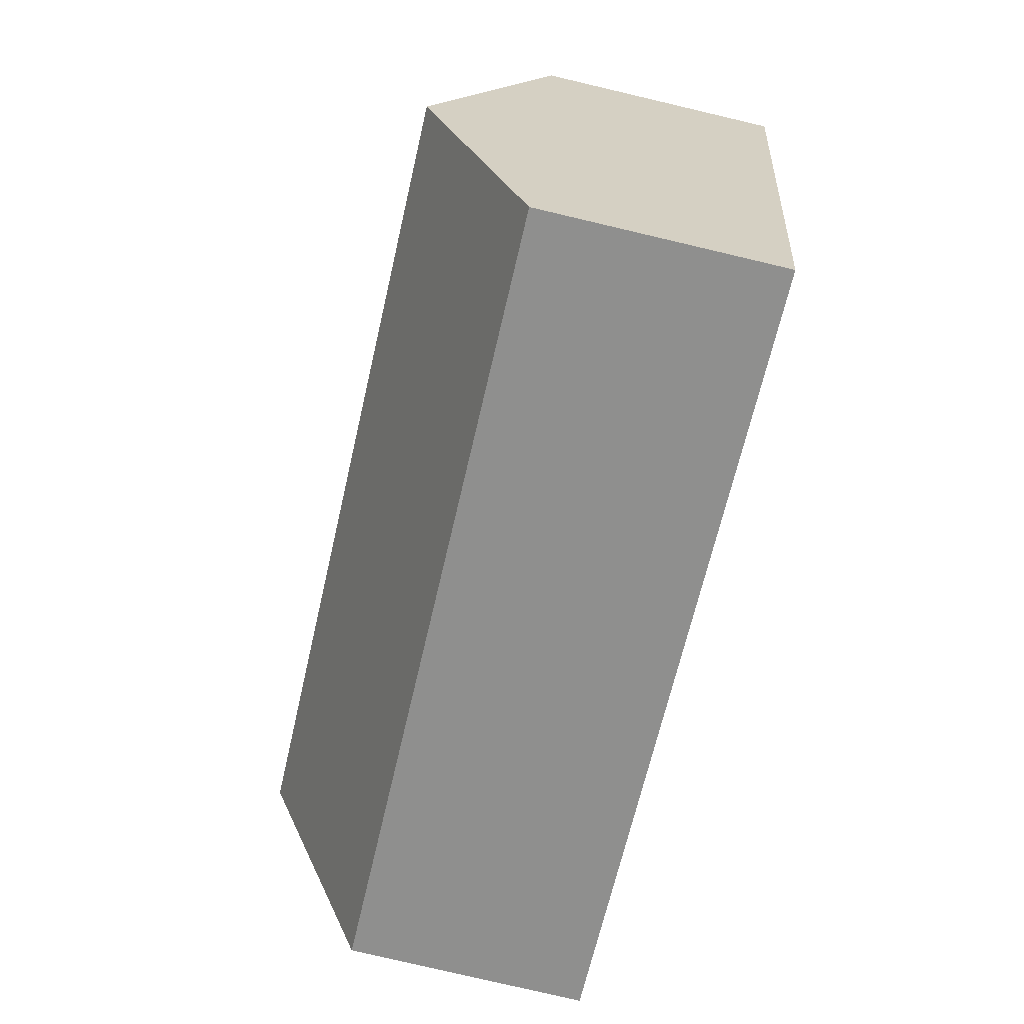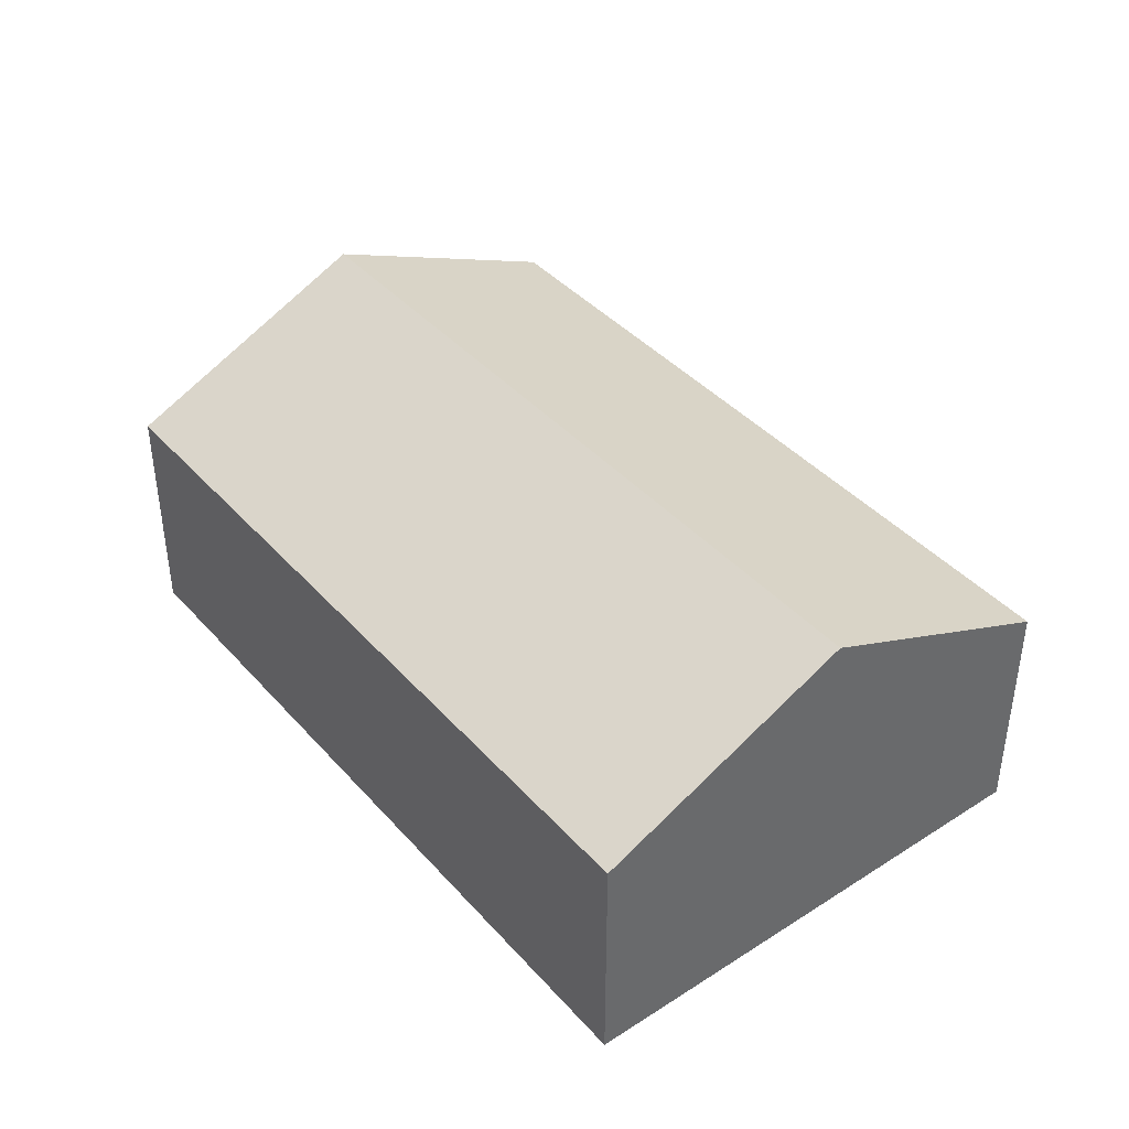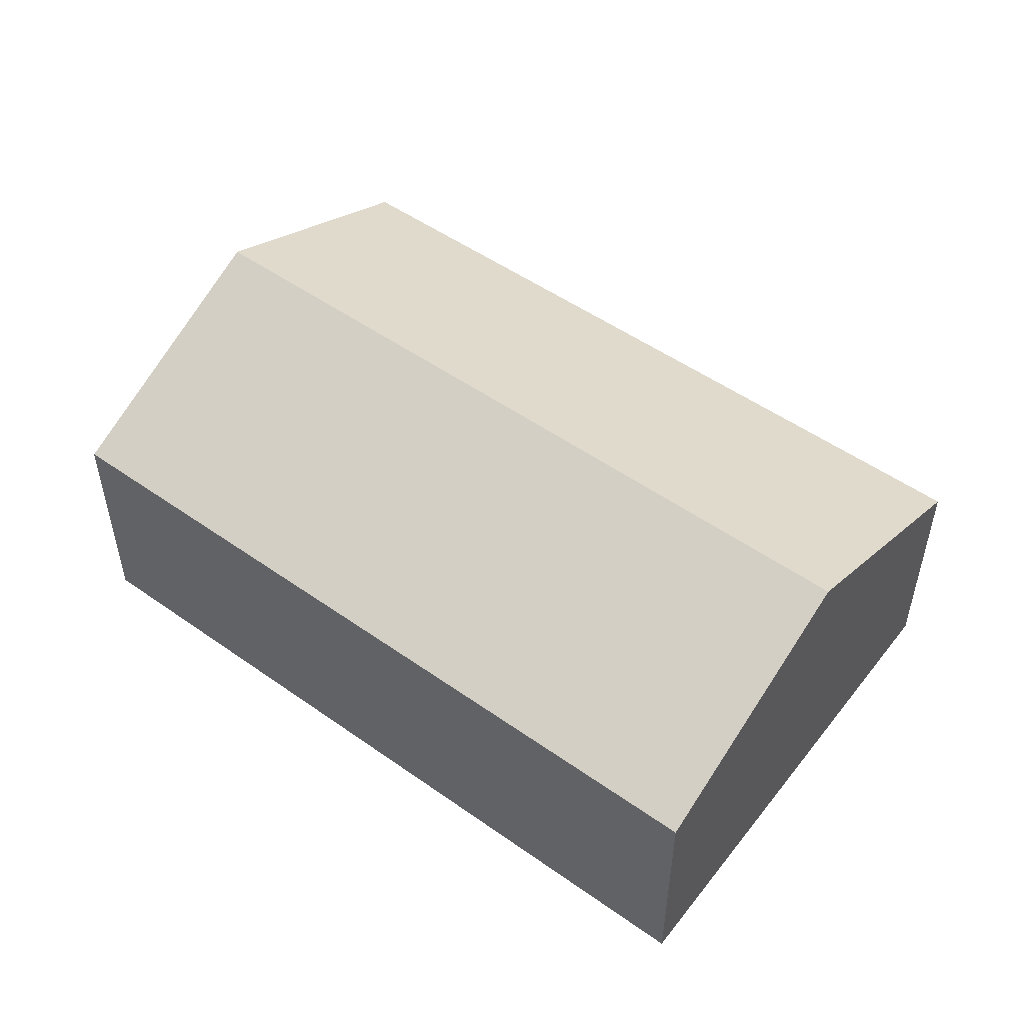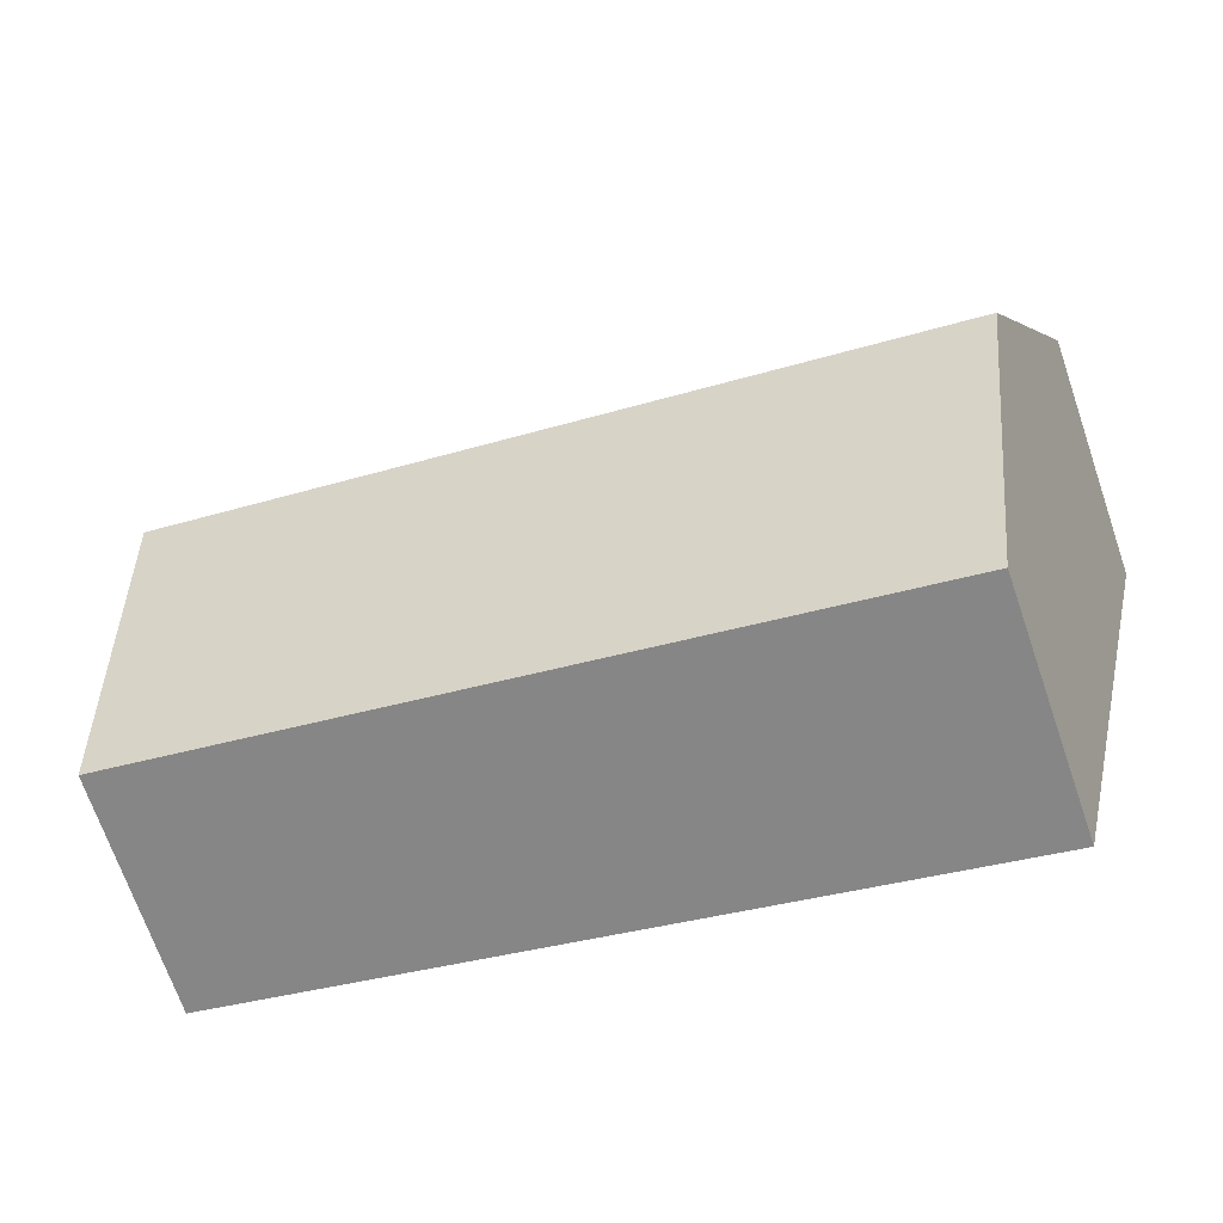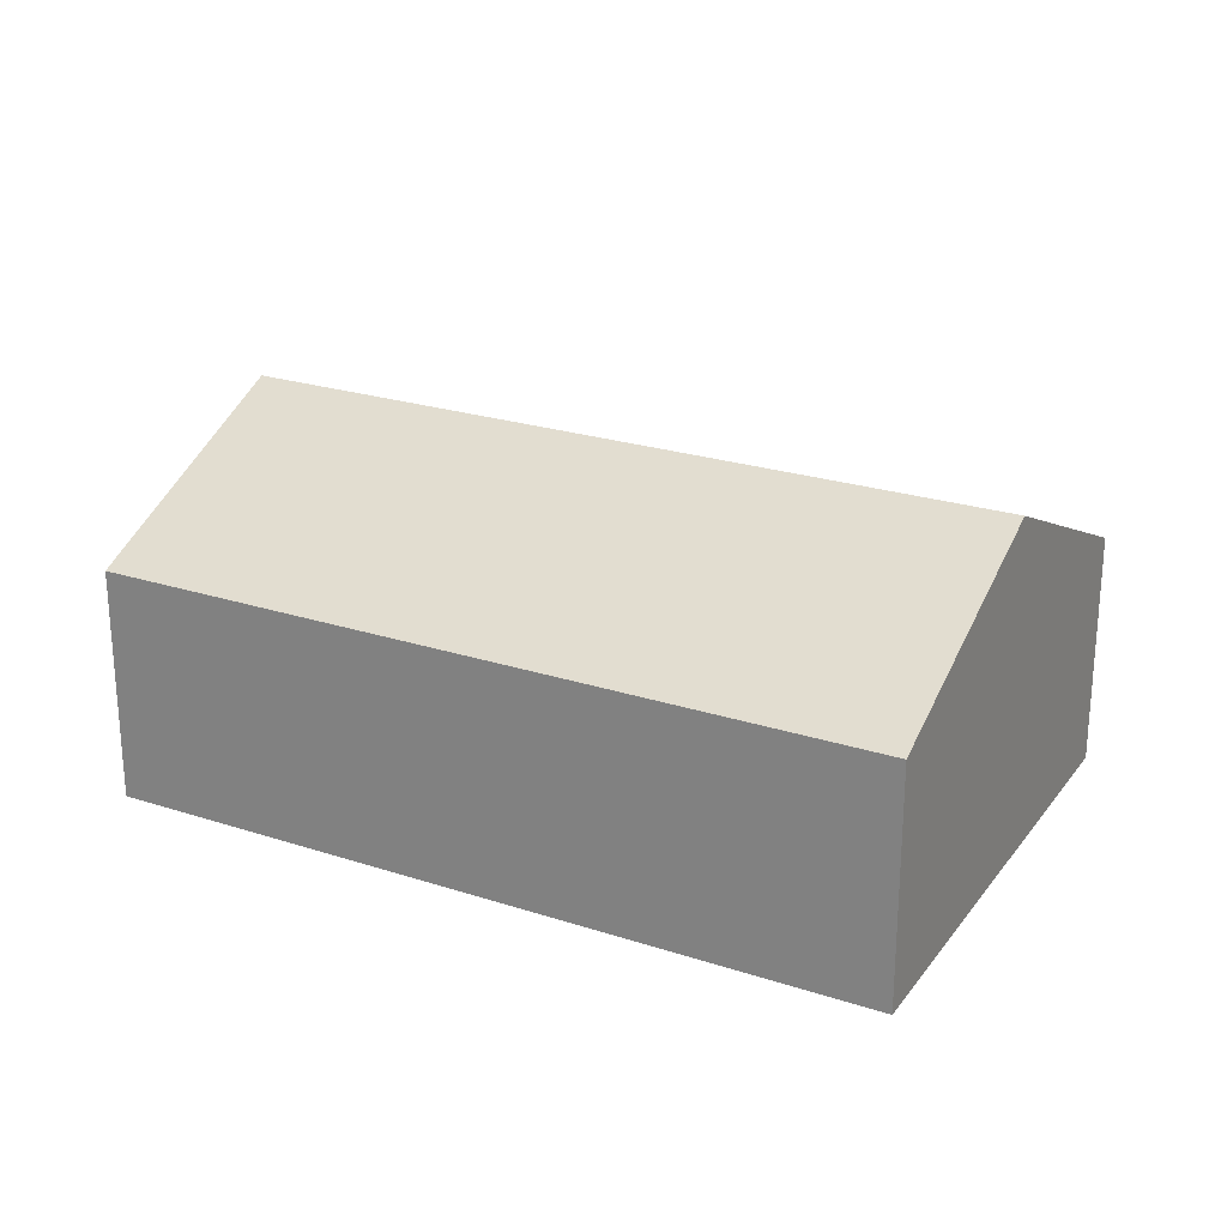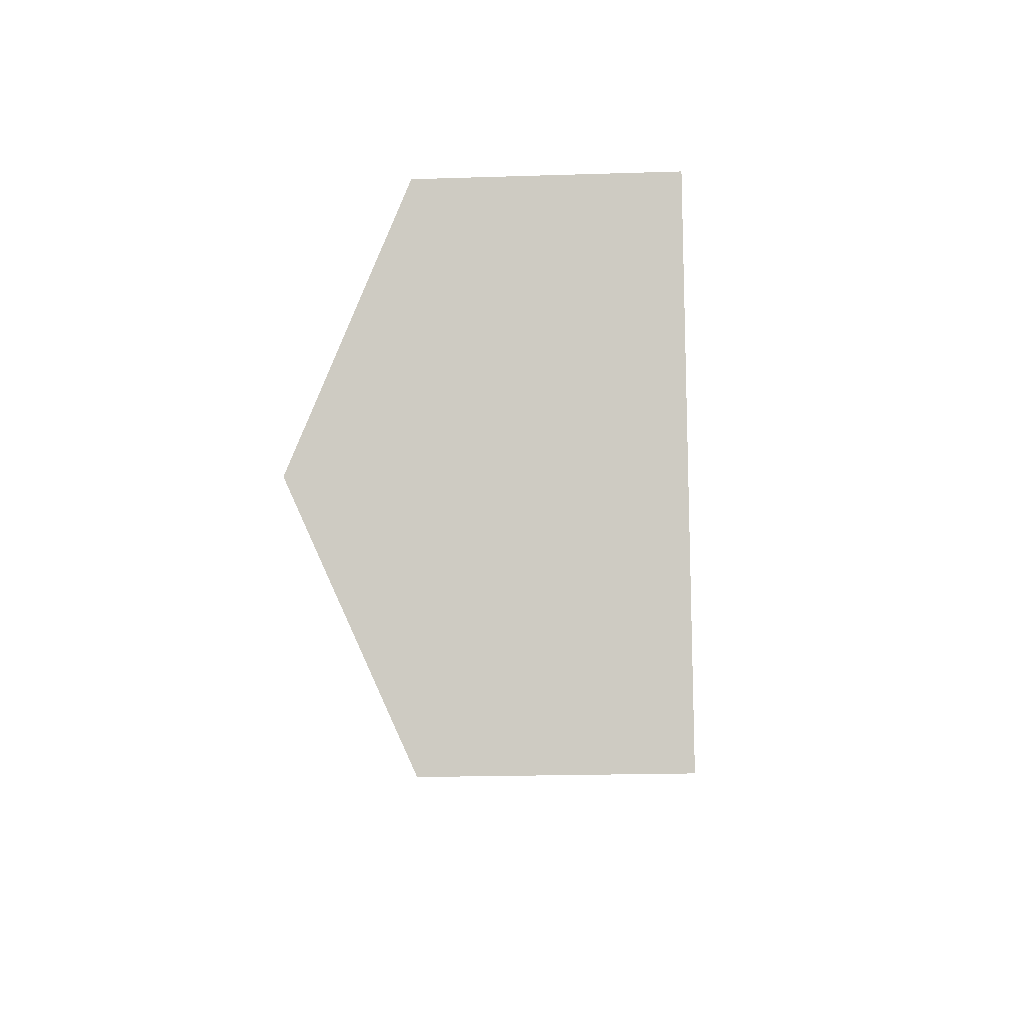
<metadata>
{"format":"obj","ext":"obj","renderer":"f3d","projection":"perspective","resolution":1024,"background":"white","views":[{"elev":-79.6,"azim":-103.2,"up":"+Z"},{"elev":40.6,"azim":38.4,"up":"+Y"},{"elev":51.2,"azim":-156.7,"up":"+Y"},{"elev":-69.7,"azim":-161.0,"up":"+Z"},{"elev":23.9,"azim":14.2,"up":"+Y"},{"elev":-19.2,"azim":-86.5,"up":"+Z"}]}
</metadata>
<code>
v  0.589 3.403 -2.46
v  8.683 2.296 -3.011
v  1.178 2.296 -4.919
v  8.094 3.403 -0.552
v  0 2.296 1.406e-16
v  7.505 2.296 1.908
v  1.178 3.012e-16 -4.919
v  0.589 1.506e-16 -2.46
v  0 0 0
v  7.505 -1.168e-16 1.908
v  8.094 3.38e-17 -0.552
v  8.683 1.844e-16 -3.011
g defaultobject
f 1 2 3
f 2 1 4
f 5 4 1
f 4 5 6
f 7 1 3
f 1 7 5
f 5 7 8
f 5 8 9
f 9 6 5
f 6 9 10
f 10 4 6
f 4 10 2
f 2 10 11
f 2 11 12
f 12 3 2
f 3 12 7
f 8 10 9
f 10 8 7
f 10 7 11
f 11 7 12

</code>
